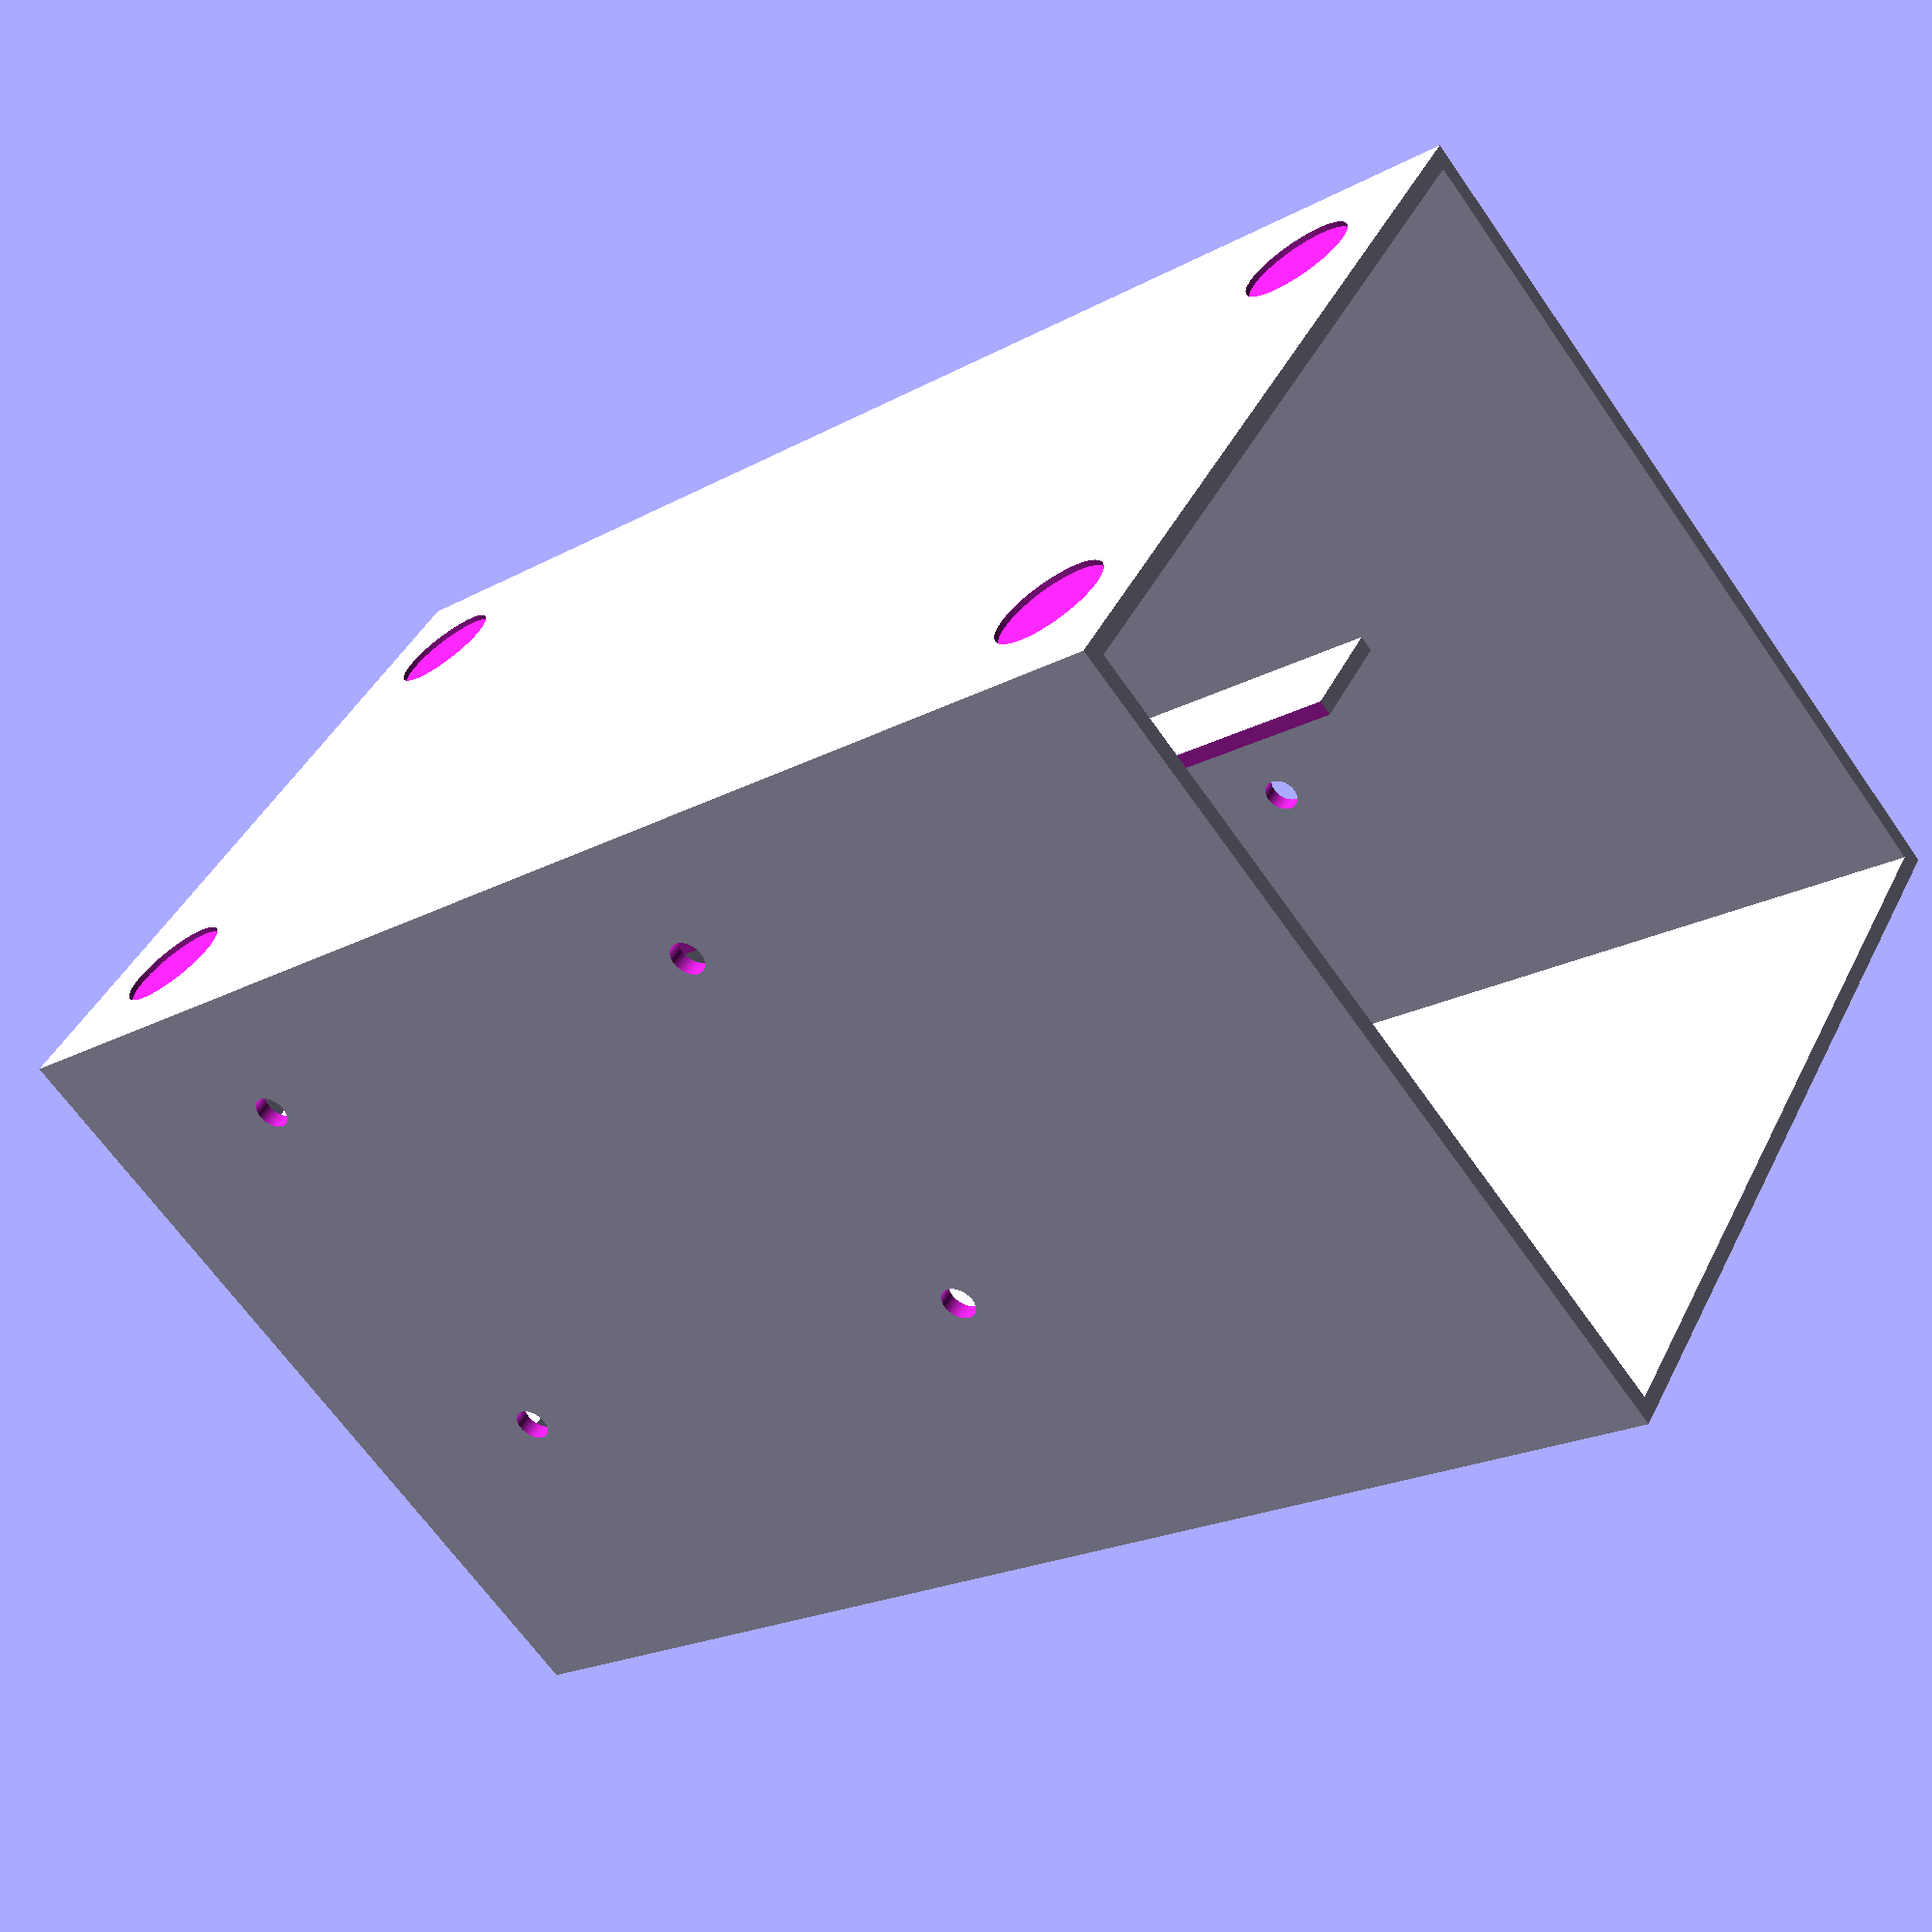
<openscad>
$fa = 1;
$fs = 0.5;
$fn = 50;

tw = 1.5; // thickness of walls
gotek_height = 38;
gotek_width = 73;
gotek_depth = 130;
gotek_rail_depth = 60;

module gotek0() {
  gotek_faceplate("0");
  translate([(gotek_width-70)/2-tw,0,0])          gotek_side(); // left from front
  translate([gotek_width-(gotek_width-70)/2,0,0]) gotek_side(); // right from front
  translate([(gotek_width-70)/2,0, gotek_height]) gotek_floor(); // top
  translate([(gotek_width-70)/2,0,0])             gotek_floor_feet_holders(); // bottom
}

module gotek1() {
  gotek_faceplate("1");
  translate([(gotek_width-70)/2-tw,0,0])          gotek_side(); // left from front
  translate([gotek_width-(gotek_width-70)/2,0,0]) gotek_side(); // right from front
  translate([(gotek_width-70)/2,0, gotek_height]) gotek_floor_no_cutout(); // top
  translate([(gotek_width-70)/2,0,0])             gotek_floor(); // bottom
}


module gotek_faceplate(drive_num) {
  gotek_button_radius = 2.25;
  magnet_hole_radius = 4.05;
  led_radius = 1.8;
  rail_height = 33-4.25;
  difference() {
    union() {
      // faceplate
      cube([gotek_width,tw,gotek_height]);
      translate([(gotek_width-70)/2,0,0]) {
        translate([18-6,0,20]) cube([39,5.5,tw]);
        translate([18-6,0,20+12.5+tw]) cube([39,5.5,1]);
        translate([0,0,rail_height]) cube([2,gotek_rail_depth,2]);
        translate([0,5+6,rail_height-3]) rotate([0,0,6]) cube([.5,4,8]);
        translate([18-6-tw-11,0,20]) cube([tw+11,5.5,12+2*tw]);
        translate([gotek_width-3*tw,0,rail_height]) cube([2,gotek_rail_depth,2]);
        translate([gotek_width-2*tw-0.5,5+6,rail_height-3]) rotate([0,0,-6]) cube([.5,4,8]);
        translate([18-6+39,0,20]) union() {
            translate([-0.6,0,0]) cube([tw,5.5,12+2*tw]);
            translate([0,0,4]) cube([20,5.5,11]);
          }
      }
    }
    // cutouts
    translate([(gotek_width - 70)/2, 0, 0]) {
      translate ([59.5,tw+1,14.5]) rotate([90,0,0]) cylinder(h=tw*2,r=gotek_button_radius);
      translate ([51.5,tw+1,14.5]) rotate([90,0,0]) cylinder(h=tw*2,r=gotek_button_radius);
      translate ([59.5,tw+1,21]) rotate([90,0,0])   cylinder(h=tw*2,r=led_radius);
      translate ([26.5,-1,9.5]) cube([16,tw*2,9]);  // usb slot
      translate ([18,-1,23.5]) cube([25,tw*2,9.5]); // oled slot
      translate ([18,0.75,11.5]) rotate([90, 0, 0]) linear_extrude(2*tw) text(drive_num, size=7);
    }
  }
}

module gotek_side() {
    difference() {
    cube([tw,gotek_depth,gotek_height+tw]);
    // screw holes
    translate ([-1,22,10.5+tw]) rotate([0,90,0])   cylinder(h=tw*2,r=1.6);
    translate ([-1,76.6,10.5+tw]) rotate([0,90,0]) cylinder(h=tw*2,r=1.6);
  }
}

module gotek_floor() {
  difference() {
    cube([70,gotek_depth-35,tw]);
    translate([10,5,-1]) cube([50,130,2*tw]);
  }
}

module gotek_floor_no_cutout() {
  cube([70,gotek_depth,tw]);
}

module gotek_floor_feet_holders() {
  difference() {
    cube([70,gotek_depth,tw]);
     translate([10,10,-1]) cylinder(h=tw,r=5);
     translate([60,10,-1]) cylinder(h=tw,r=5);
     translate([10,gotek_depth-10,-1]) cylinder(h=tw,r=5);
     translate([60,gotek_depth-10,-1]) cylinder(h=tw,r=5);
  }
}

gotek0();
translate([0,0,38]) gotek1();



</openscad>
<views>
elev=246.3 azim=59.4 roll=325.1 proj=p view=solid
</views>
